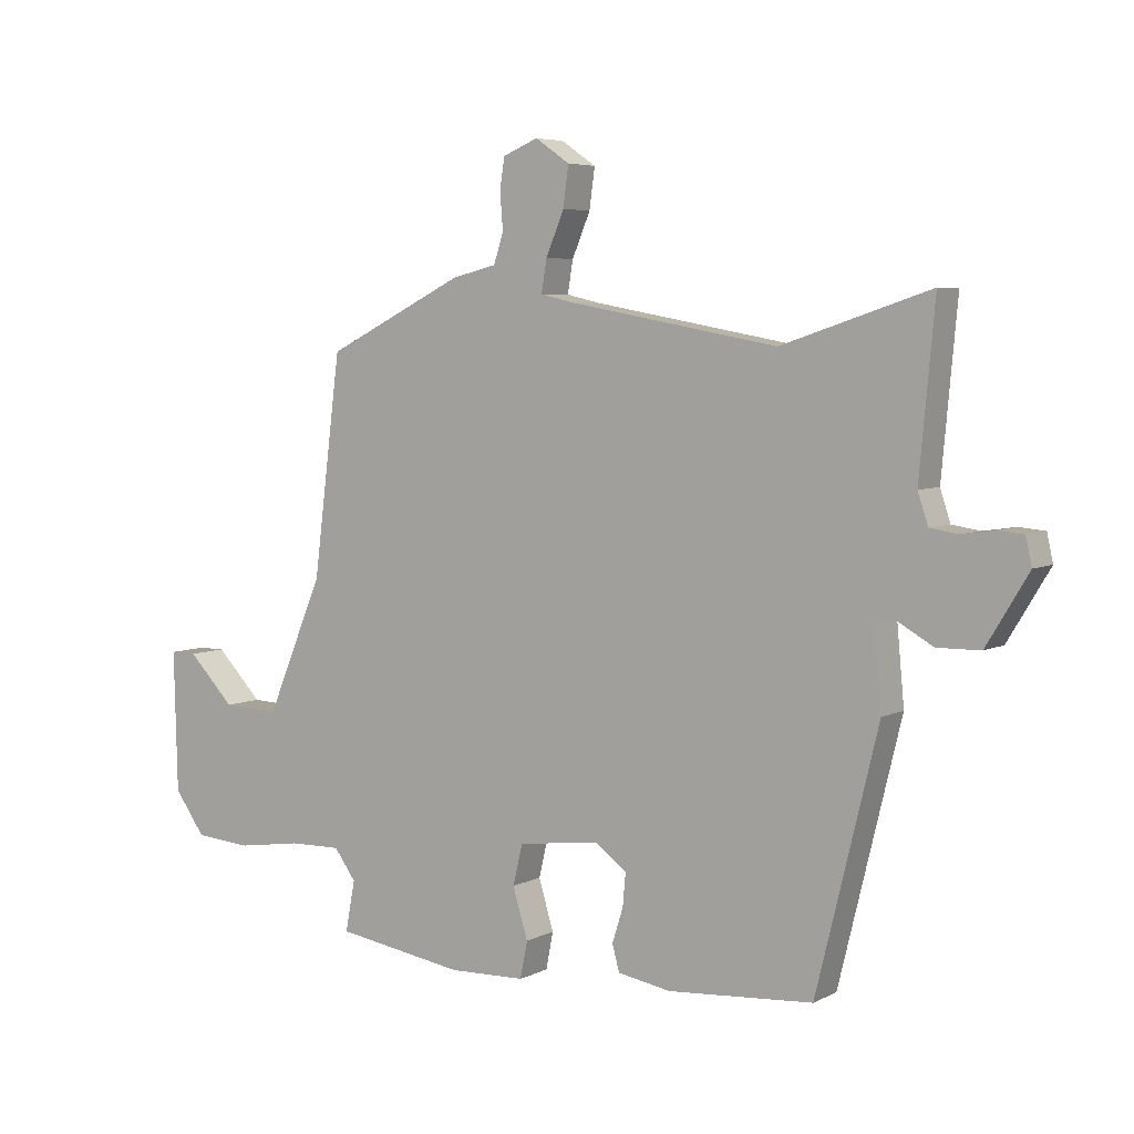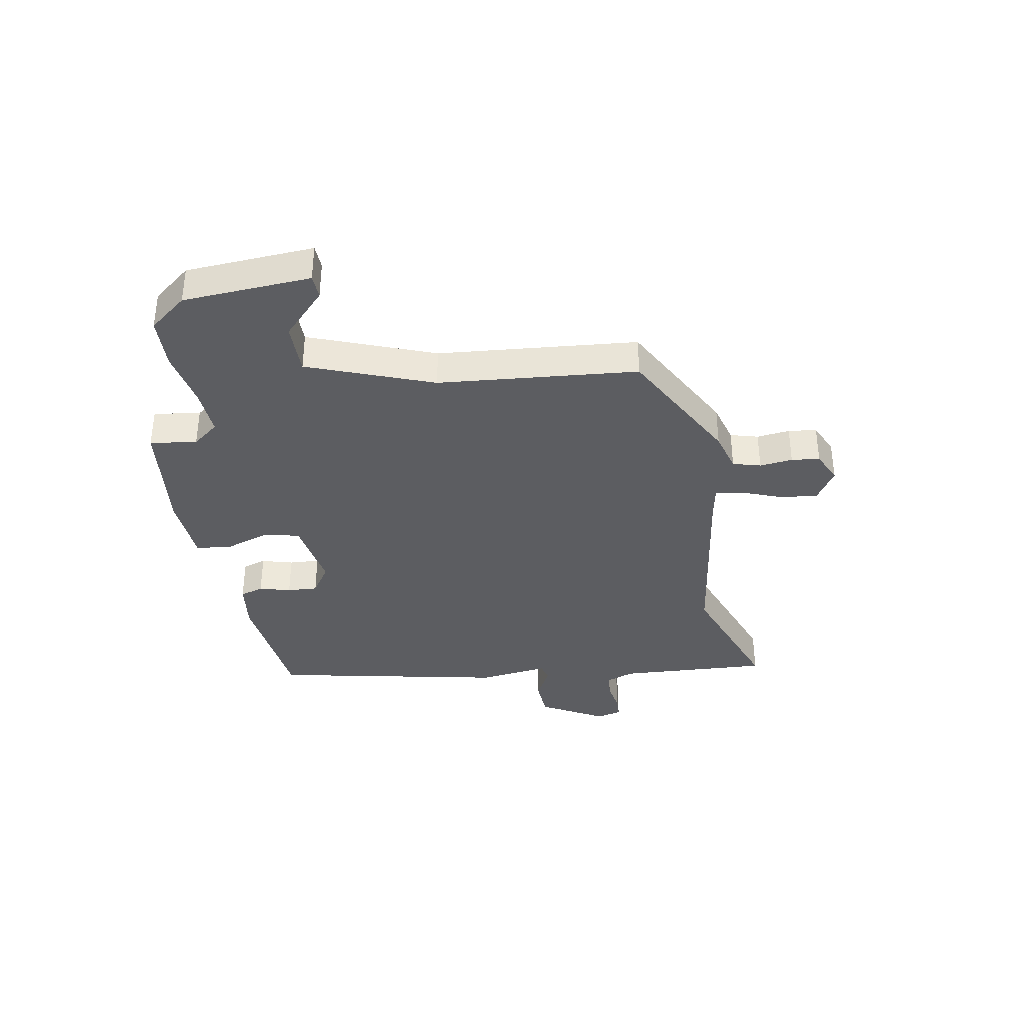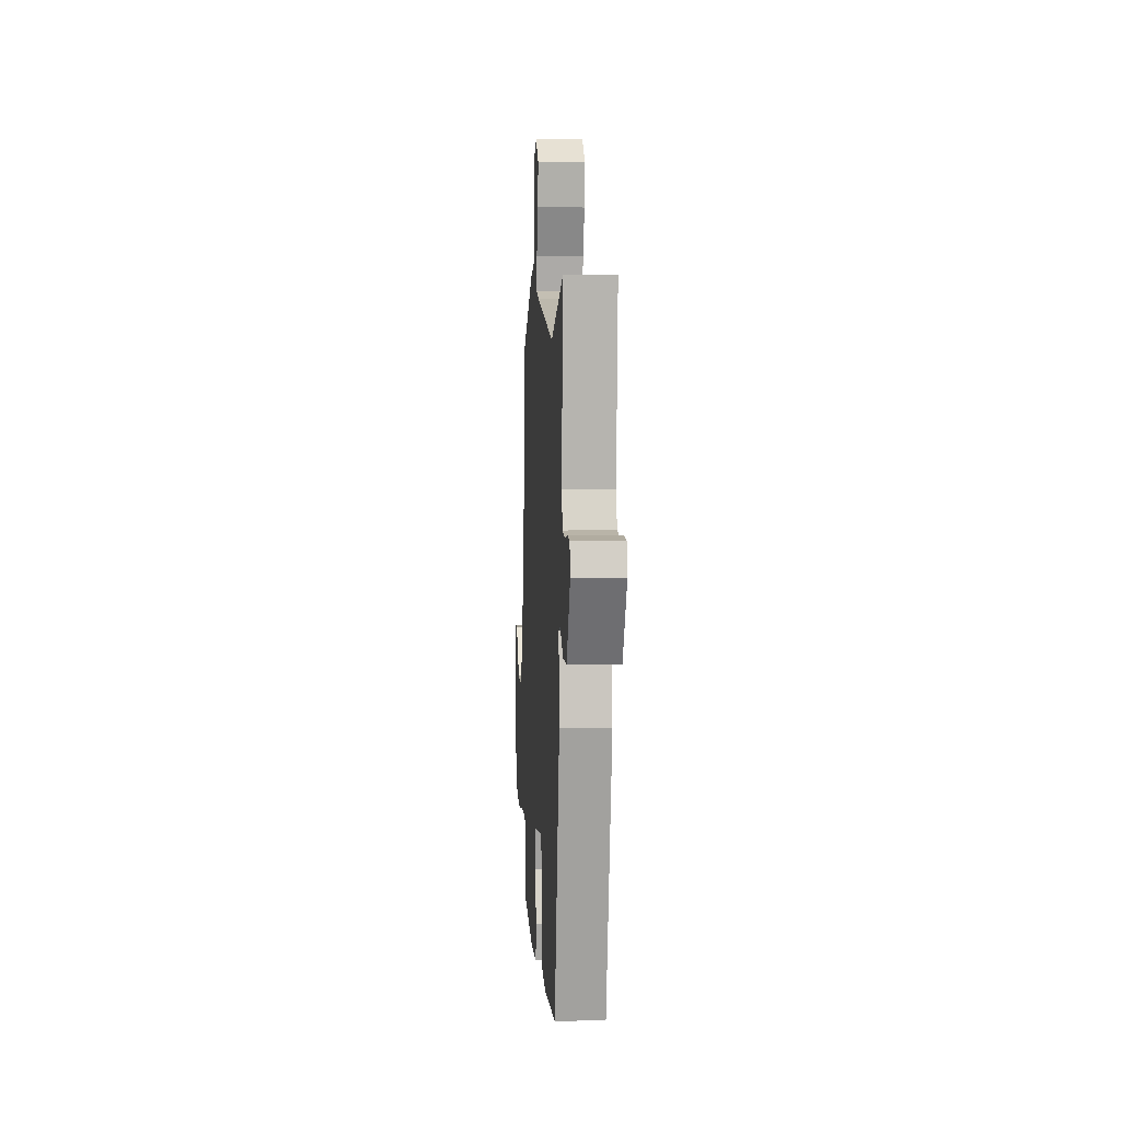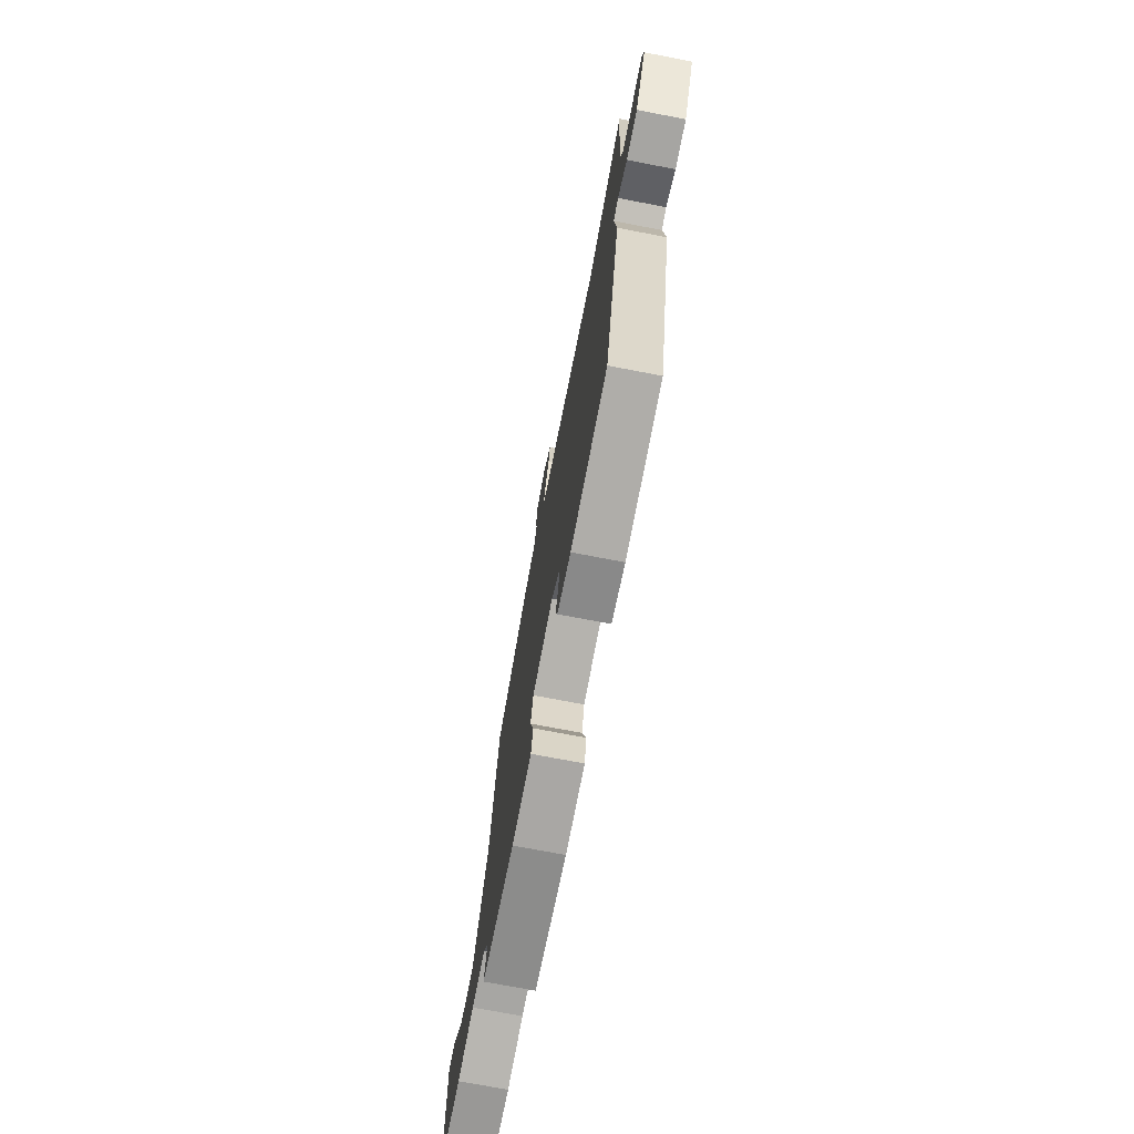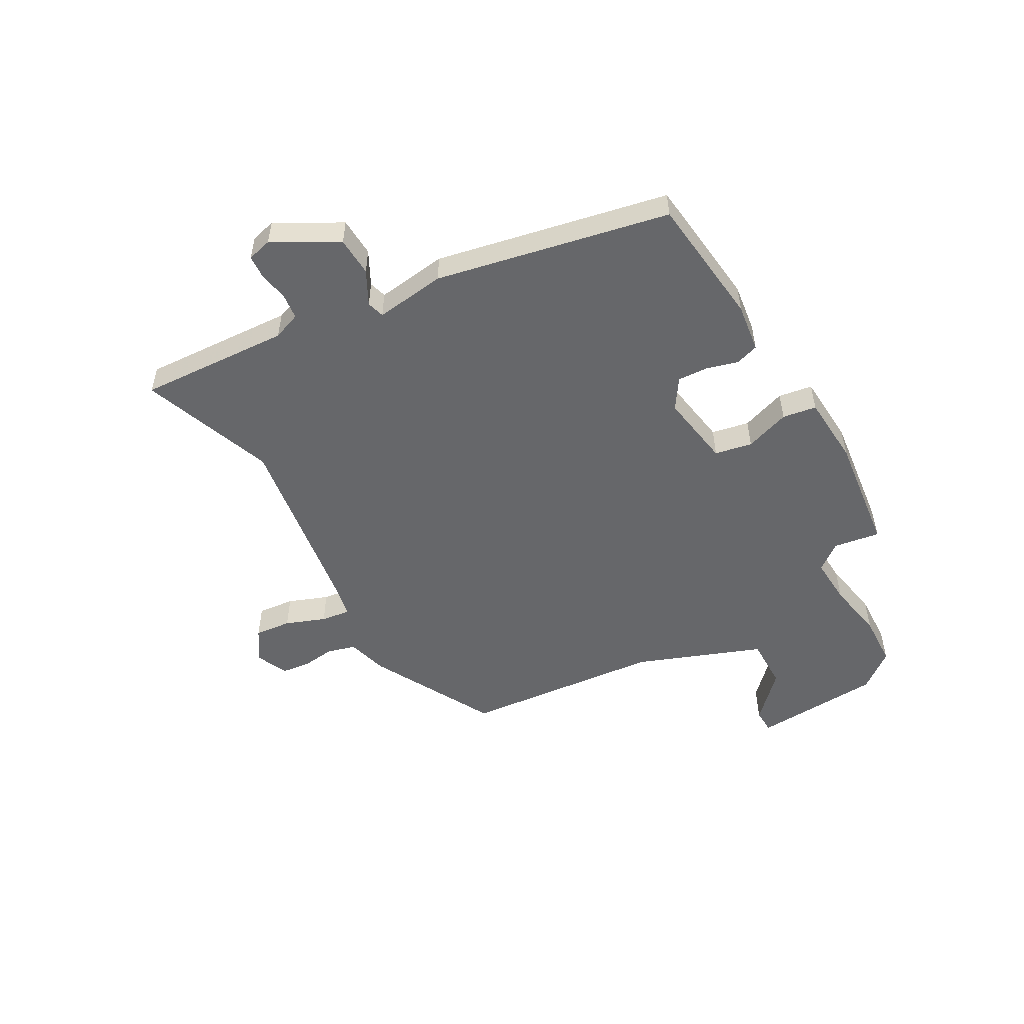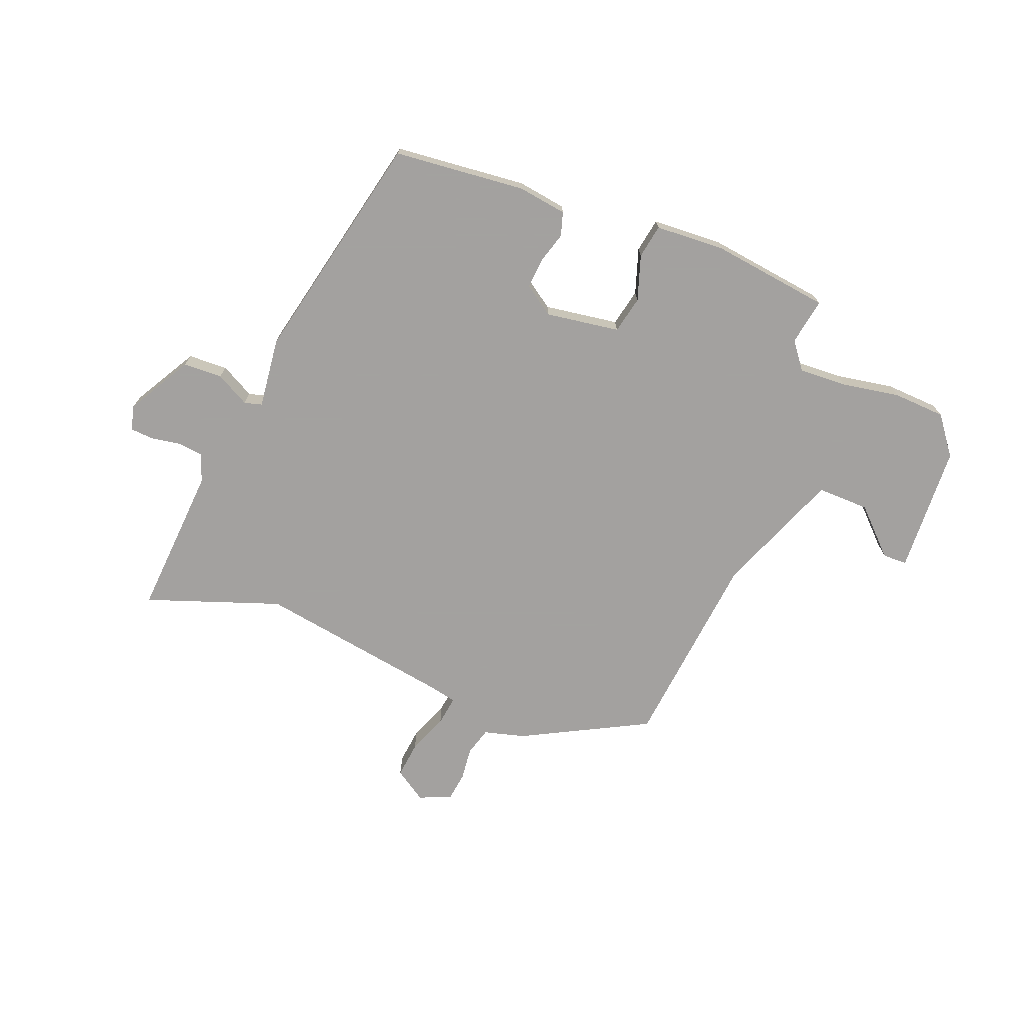
<metadata>
{"format":"obj","ext":"obj","renderer":"f3d","projection":"perspective","resolution":1024,"background":"white","views":[{"elev":5.3,"azim":33.9,"up":"+Z"},{"elev":-36.4,"azim":-77.8,"up":"+Y"},{"elev":4.6,"azim":86.5,"up":"+Z"},{"elev":-72.9,"azim":79.1,"up":"+Z"},{"elev":-52.2,"azim":121.4,"up":"+Y"},{"elev":-72.3,"azim":159.9,"up":"+Y"}]}
</metadata>
<code>
v 0.379 0.07 -0.488
v 0.14 0.07 -0.506
v 0.052 0.07 -0.491
v 0.04 0.07 -0.448
v 0.058 0.07 -0.392
v 0.063 0.07 -0.337
v 0.01 0.07 -0.299
v -0.124 0.07 -0.316
v -0.14 0.07 -0.383
v -0.115 0.07 -0.465
v -0.127 0.07 -0.526
v -0.254 0.07 -0.53
v -0.467 0.07 -0.497
v -0.451 0.07 -0.413
v -0.487 0.07 -0.364
v -0.573 0.07 -0.366
v -0.68 0.07 -0.382
v -0.774 0.07 -0.375
v -0.825 0.07 -0.305
v -0.831 0.07 -0.072
v -0.787 0.07 -0.072
v -0.71 0.07 -0.151
v -0.616 0.07 -0.155
v -0.522 0.07 0.068
v -0.476 0.07 0.428
v -0.247 0.07 0.541
v -0.173 0.07 0.559
v -0.157 0.07 0.609
v -0.162 0.07 0.669
v -0.154 0.07 0.72
v -0.096 0.07 0.744
v -0.039 0.07 0.705
v -0.048 0.07 0.639
v -0.078 0.07 0.568
v -0.087 0.07 0.515
v -0.031 0.07 0.502
v 0.313 0.07 0.439
v 0.557 0.07 0.519
v 0.532 0.07 0.246
v 0.549 0.07 0.195
v 0.595 0.07 0.188
v 0.649 0.07 0.196
v 0.691 0.07 0.192
v 0.701 0.07 0.147
v 0.632 0.07 0.033
v 0.561 0.07 0.032
v 0.501 0.07 0.066
v 0.469 0.07 0.058
v 0.481 0.07 -0.07
v 0.379 0 -0.488
v 0.14 0 -0.506
v 0.052 0 -0.491
v 0.04 0 -0.448
v 0.058 0 -0.392
v 0.063 0 -0.337
v 0.01 0 -0.299
v -0.124 0 -0.316
v -0.14 0 -0.383
v -0.115 0 -0.465
v -0.127 0 -0.526
v -0.254 0 -0.53
v -0.467 0 -0.497
v -0.451 0 -0.413
v -0.487 0 -0.364
v -0.573 0 -0.366
v -0.68 0 -0.382
v -0.774 0 -0.375
v -0.825 0 -0.305
v -0.831 0 -0.072
v -0.787 0 -0.072
v -0.71 0 -0.151
v -0.616 0 -0.155
v -0.522 0 0.068
v -0.476 0 0.428
v -0.247 0 0.541
v -0.173 0 0.559
v -0.157 0 0.609
v -0.162 0 0.669
v -0.154 0 0.72
v -0.096 0 0.744
v -0.039 0 0.705
v -0.048 0 0.639
v -0.078 0 0.568
v -0.087 0 0.515
v -0.031 0 0.502
v 0.313 0 0.439
v 0.557 0 0.519
v 0.532 0 0.246
v 0.549 0 0.195
v 0.595 0 0.188
v 0.649 0 0.196
v 0.691 0 0.192
v 0.701 0 0.147
v 0.632 0 0.033
v 0.561 0 0.032
v 0.501 0 0.066
v 0.469 0 0.058
v 0.481 0 -0.07
f 3 4 5
f 2 3 5
f 1 2 5
f 49 1 5
f 48 49 5
f 45 46 47
f 44 45 47
f 43 44 47
f 42 43 47
f 41 42 47
f 40 41 47 48
f 48 5 6
f 40 48 6
f 39 40 6
f 39 6 7
f 38 39 7
f 37 38 7
f 32 33 34
f 31 32 34
f 30 31 34
f 29 30 34
f 28 29 34
f 27 28 34 35
f 26 27 35
f 25 26 35
f 24 25 35
f 23 24 35 36
f 20 21 22
f 19 20 22
f 18 19 22
f 17 18 22
f 16 17 22
f 15 16 22 23
f 23 36 37
f 15 23 37
f 14 15 37
f 12 13 14
f 11 12 14
f 10 11 14
f 9 10 14
f 37 7 8
f 14 37 8
f 8 9 14
f 54 53 52
f 54 52 51
f 54 51 50
f 54 50 98
f 54 98 97
f 96 95 94
f 96 94 93
f 96 93 92
f 96 92 91
f 96 91 90
f 97 96 90 89
f 55 54 97
f 55 97 89
f 55 89 88
f 56 55 88
f 56 88 87
f 56 87 86
f 83 82 81
f 83 81 80
f 83 80 79
f 83 79 78
f 83 78 77
f 84 83 77 76
f 84 76 75
f 84 75 74
f 84 74 73
f 85 84 73 72
f 71 70 69
f 71 69 68
f 71 68 67
f 71 67 66
f 71 66 65
f 72 71 65 64
f 86 85 72
f 86 72 64
f 86 64 63
f 63 62 61
f 63 61 60
f 63 60 59
f 63 59 58
f 57 56 86
f 57 86 63
f 63 58 57
f 1 50 51 2
f 2 51 52 3
f 3 52 53 4
f 4 53 54 5
f 5 54 55 6
f 6 55 56 7
f 7 56 57 8
f 8 57 58 9
f 9 58 59 10
f 10 59 60 11
f 11 60 61 12
f 12 61 62 13
f 13 62 63 14
f 14 63 64 15
f 15 64 65 16
f 16 65 66 17
f 17 66 67 18
f 18 67 68 19
f 19 68 69 20
f 20 69 70 21
f 21 70 71 22
f 22 71 72 23
f 23 72 73 24
f 24 73 74 25
f 25 74 75 26
f 26 75 76 27
f 27 76 77 28
f 28 77 78 29
f 29 78 79 30
f 30 79 80 31
f 31 80 81 32
f 32 81 82 33
f 33 82 83 34
f 34 83 84 35
f 35 84 85 36
f 36 85 86 37
f 37 86 87 38
f 38 87 88 39
f 39 88 89 40
f 40 89 90 41
f 41 90 91 42
f 42 91 92 43
f 43 92 93 44
f 44 93 94 45
f 45 94 95 46
f 46 95 96 47
f 47 96 97 48
f 48 97 98 49
f 49 98 50 1

</code>
